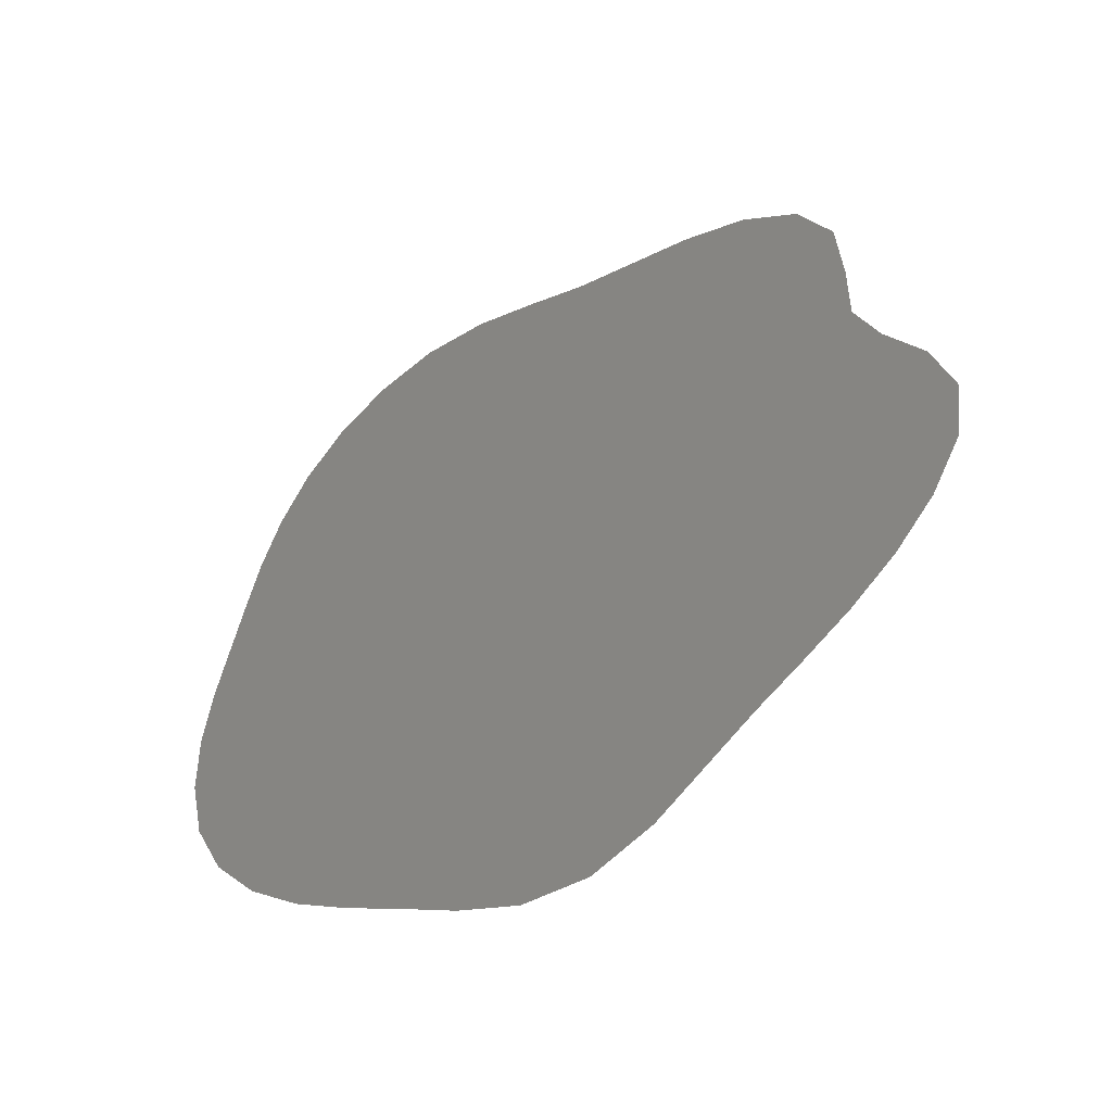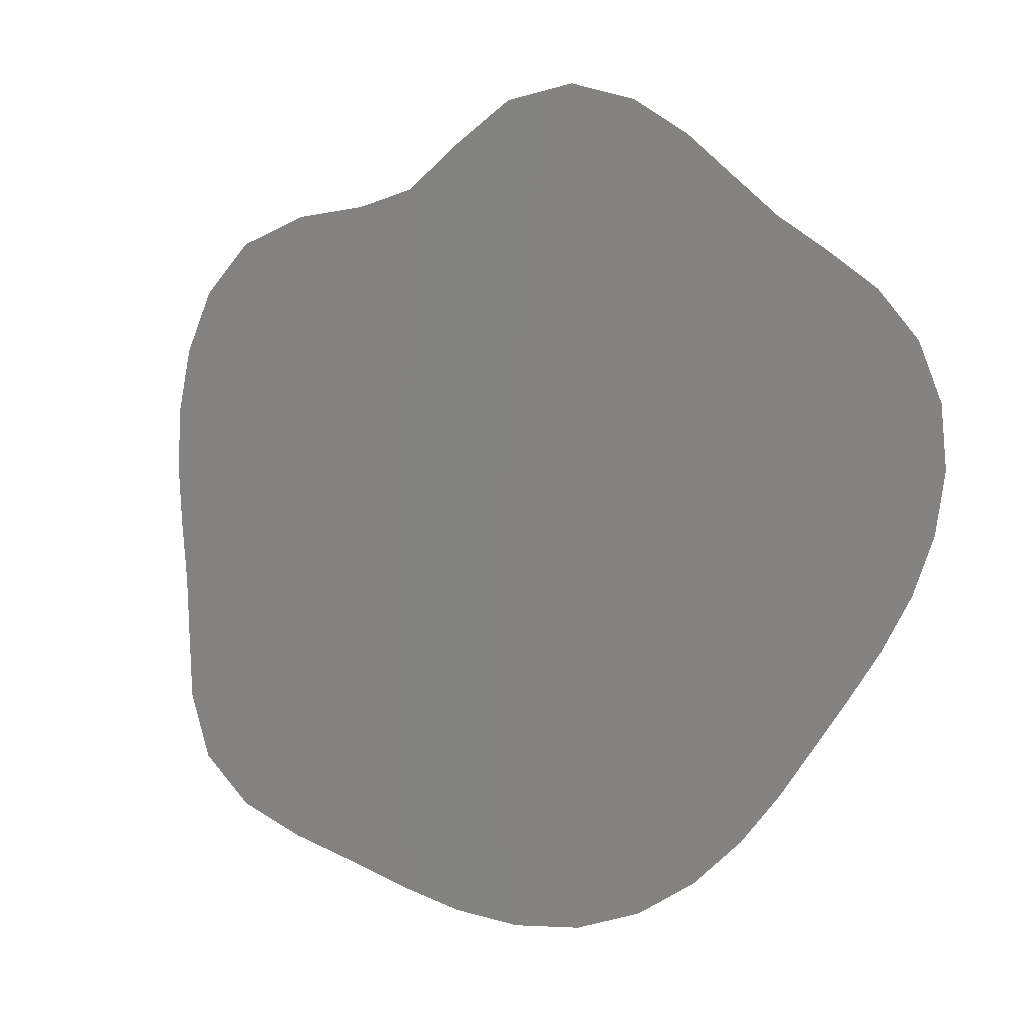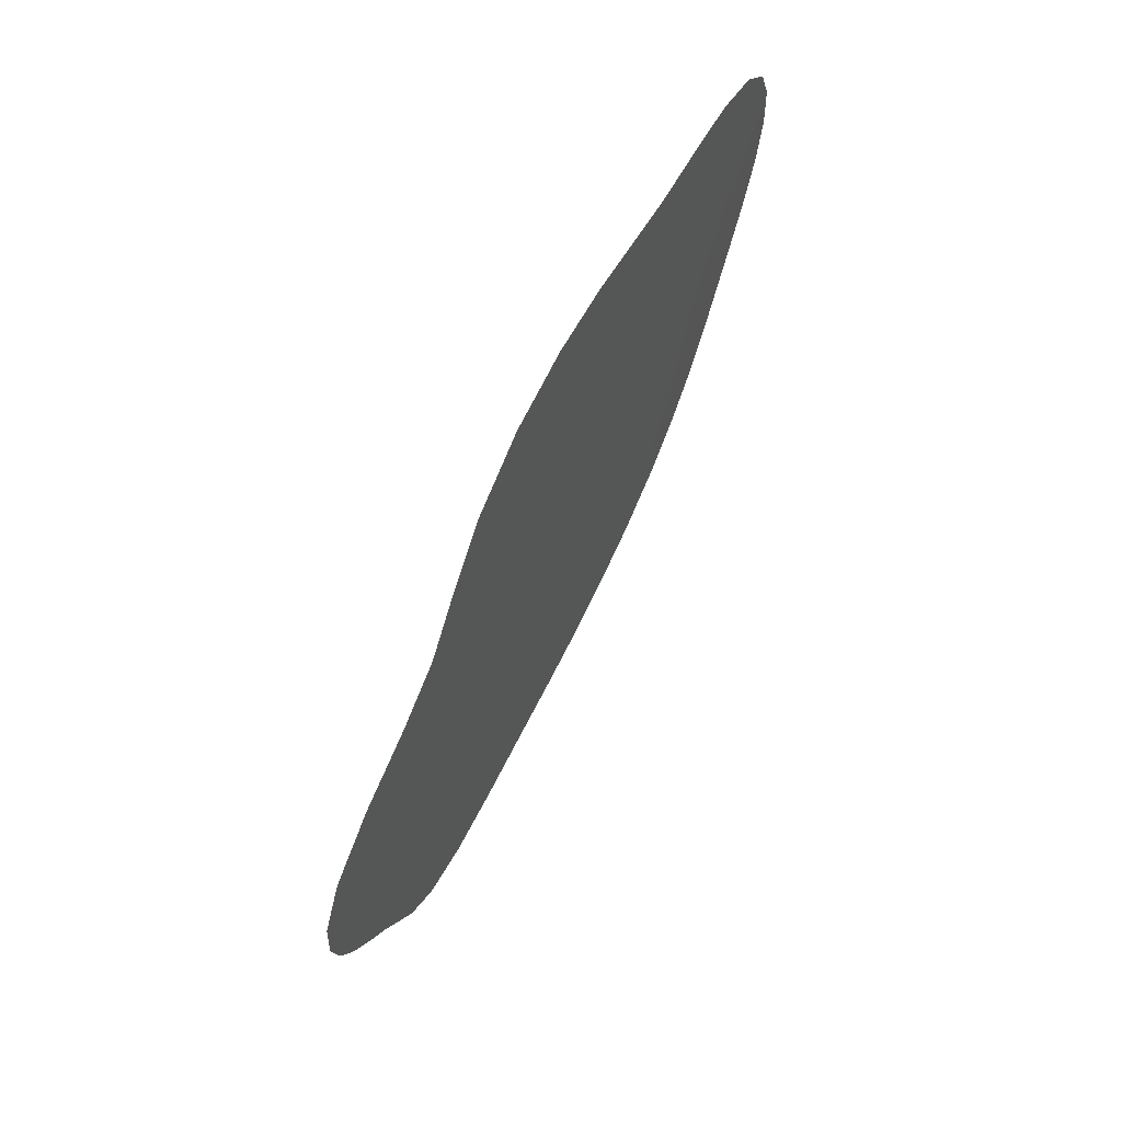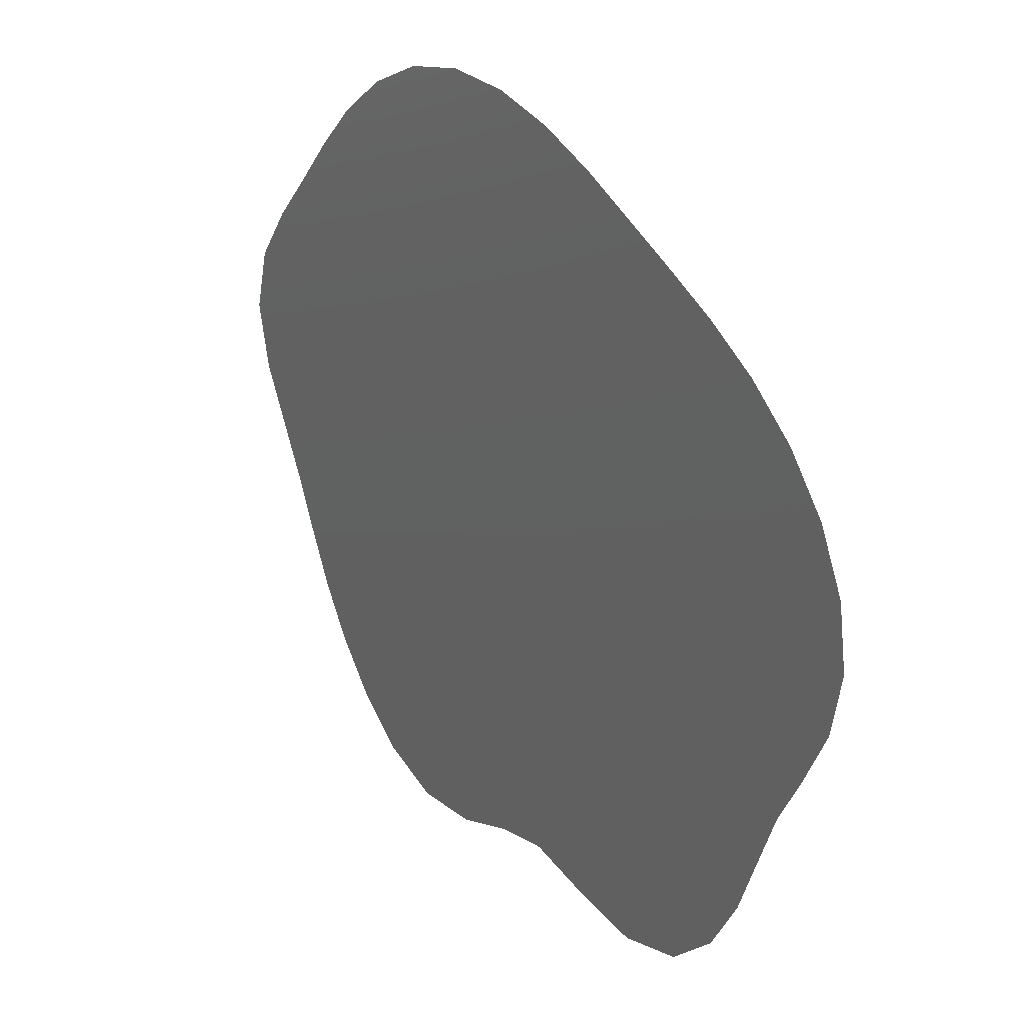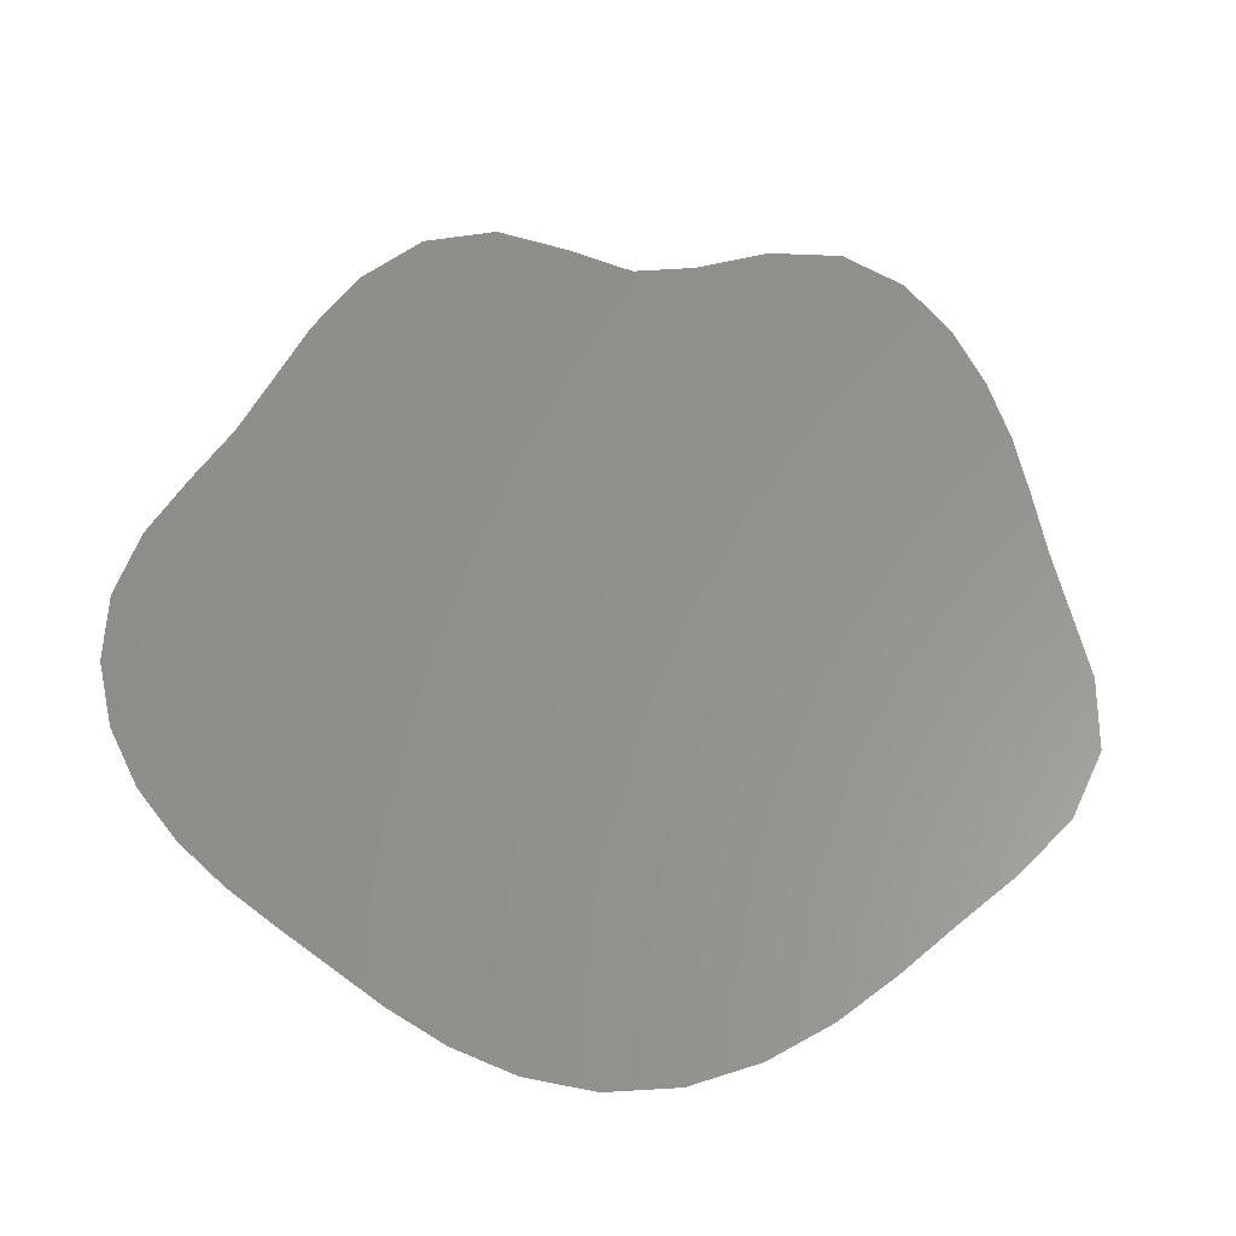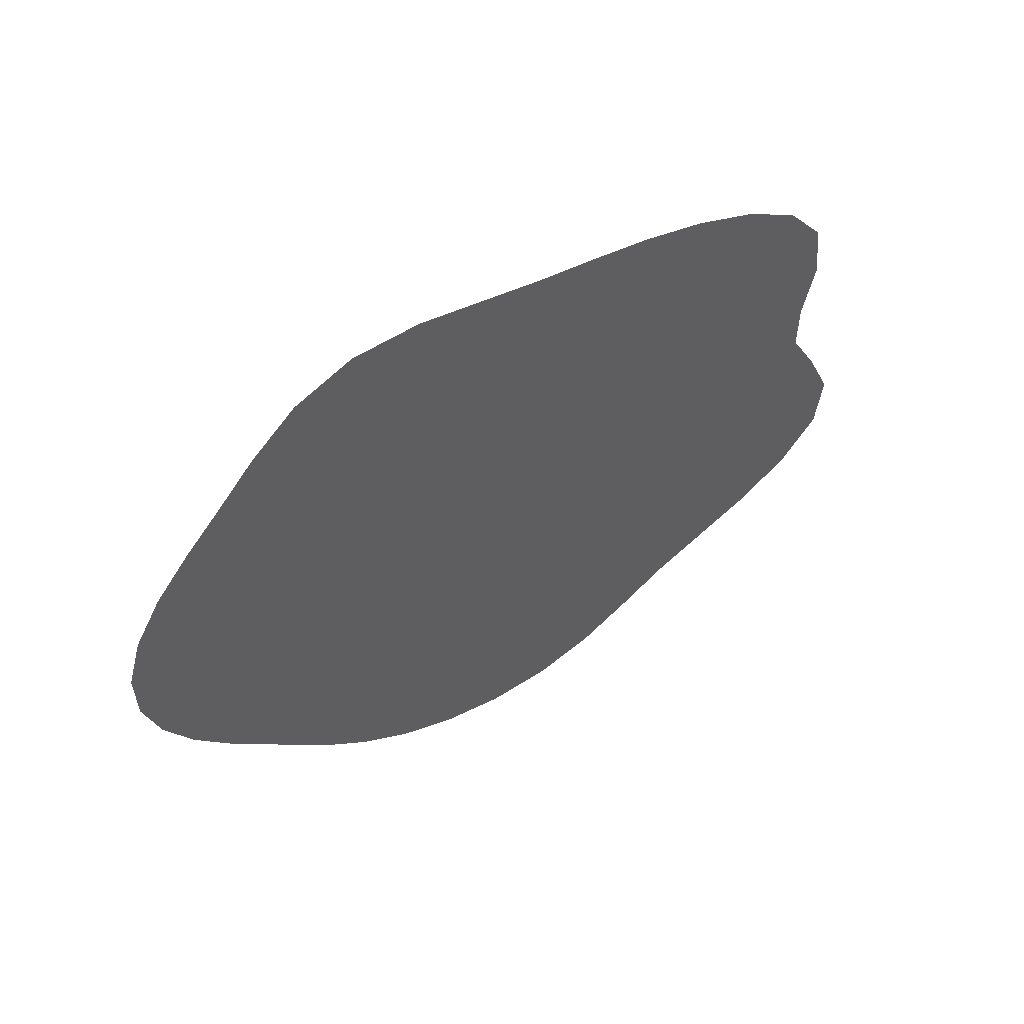
<metadata>
{"format":"stl","ext":"stl","renderer":"f3d","projection":"perspective","resolution":1024,"background":"white","views":[{"elev":32.7,"azim":-69.8,"up":"+Z"},{"elev":-64.7,"azim":63.6,"up":"+Z"},{"elev":-27.1,"azim":65.3,"up":"+Y"},{"elev":73.2,"azim":40.5,"up":"+Y"},{"elev":28.2,"azim":-134.6,"up":"+Z"},{"elev":-24.9,"azim":-47.0,"up":"+Z"}]}
</metadata>
<code>
# stl→obj: 41 verts, 39 faces
v 1.976 42.2 -89.63
v 1.127 41.3 -89.47
v 2.322 43.3 -90.08
v -0.07454 40.76 -89.63
v 2.303 44.39 -90.65
v 2.113 45.4 -91.24
v -1.159 40.36 -89.81
v -3.66 38.01 -89.5
v -4.784 37.76 -89.77
v -2.678 38.74 -89.52
v -5.879 37.86 -90.22
v -1.924 39.67 -89.73
v -6.876 38.17 -90.73
v -11.75 41.28 -94.09
v -12.03 42.26 -94.7
v -11.02 40.56 -93.46
v -11.92 43.33 -95.21
v -10.14 40.04 -92.87
v -7.763 38.59 -91.27
v -11.7 44.37 -95.67
v 1.938 46.35 -91.79
v -8.562 39.07 -91.81
v -9.325 39.57 -92.34
v 1.428 49.3 -93.5
v 1.795 48.35 -92.88
v 0.7463 50.05 -94.13
v -0.1509 50.56 -94.71
v 1.891 47.33 -92.31
v -1.169 50.84 -95.23
v -2.23 50.93 -95.65
v -3.281 50.86 -96
v -11.5 45.37 -96.11
v -11.24 46.39 -96.55
v -10.83 47.4 -96.92
v -10.2 48.34 -97.18
v -9.366 49.14 -97.29
v -8.376 49.74 -97.25
v -7.327 50.14 -97.08
v -6.286 50.39 -96.83
v -4.294 50.72 -96.28
v -5.281 50.55 -96.55
f 1 2 3
f 2 4 3
f 3 4 5
f 5 4 6
f 4 7 6
f 8 9 10
f 9 11 10
f 10 11 12
f 11 13 12
f 14 15 16
f 15 17 16
f 16 17 18
f 13 19 12
f 17 20 18
f 6 7 21
f 19 22 12
f 18 20 23
f 12 22 7
f 7 22 21
f 24 25 26
f 26 25 27
f 25 28 27
f 27 28 29
f 29 28 30
f 30 28 31
f 28 21 31
f 21 22 31
f 20 32 23
f 22 23 31
f 23 32 31
f 32 33 31
f 33 34 31
f 34 35 31
f 35 36 31
f 36 37 31
f 38 39 37
f 37 39 31
f 40 31 41
f 39 41 31

</code>
